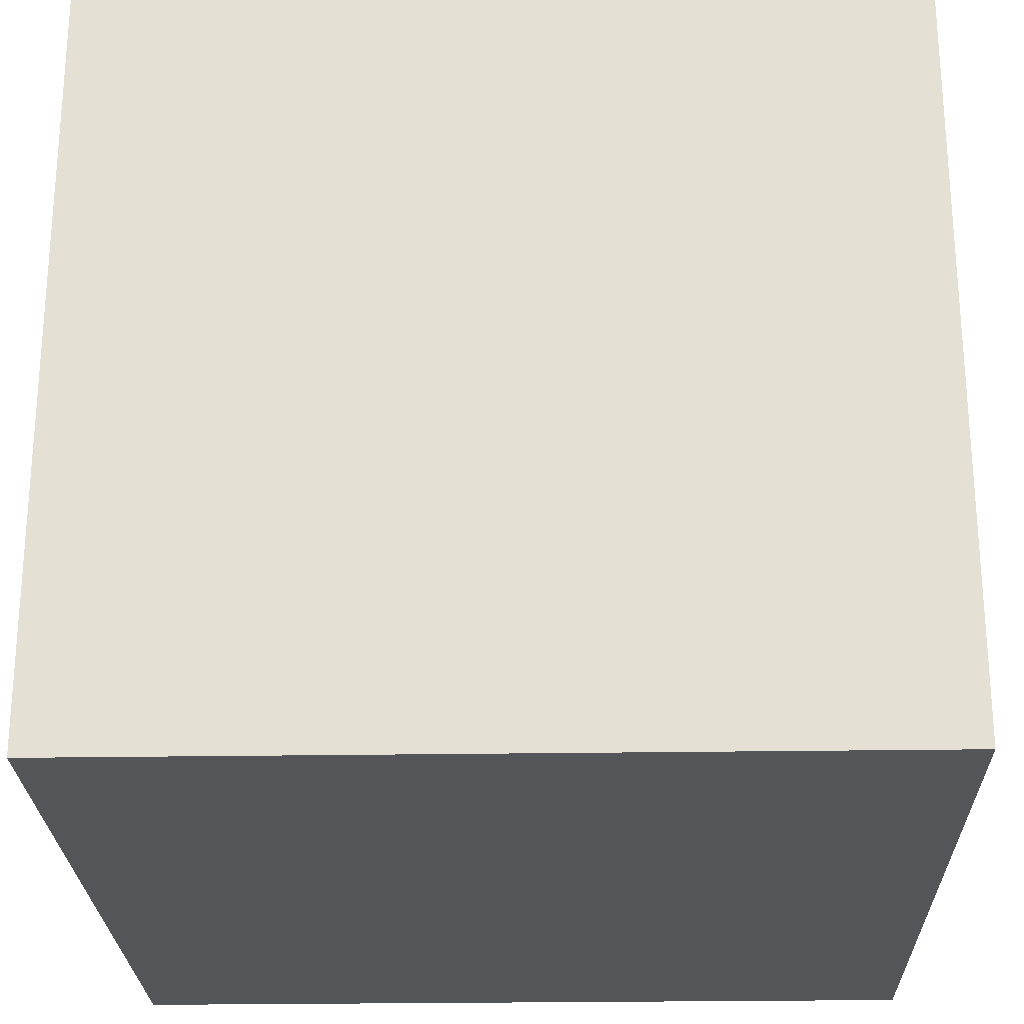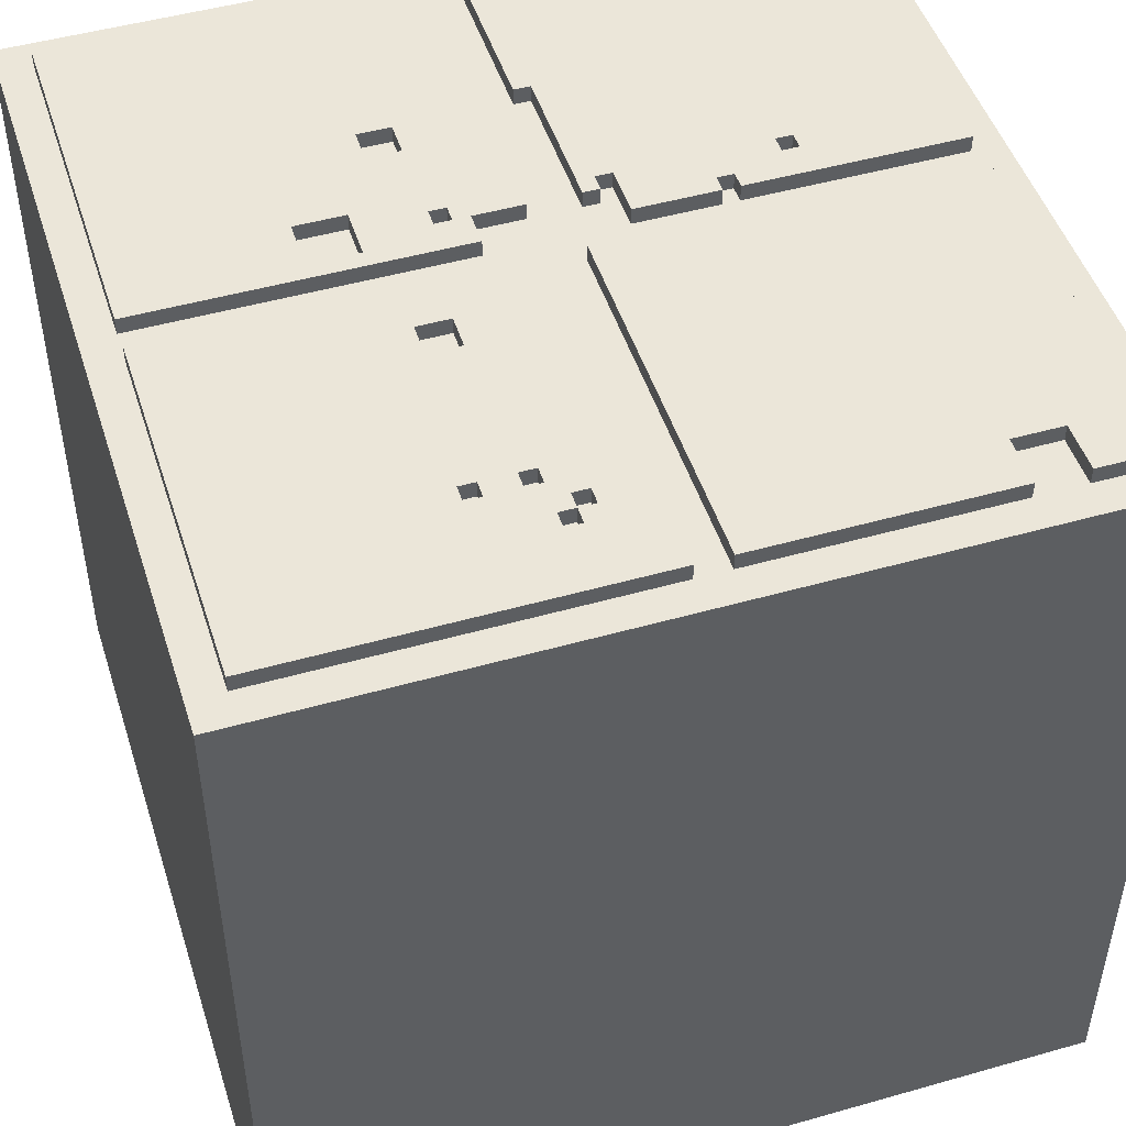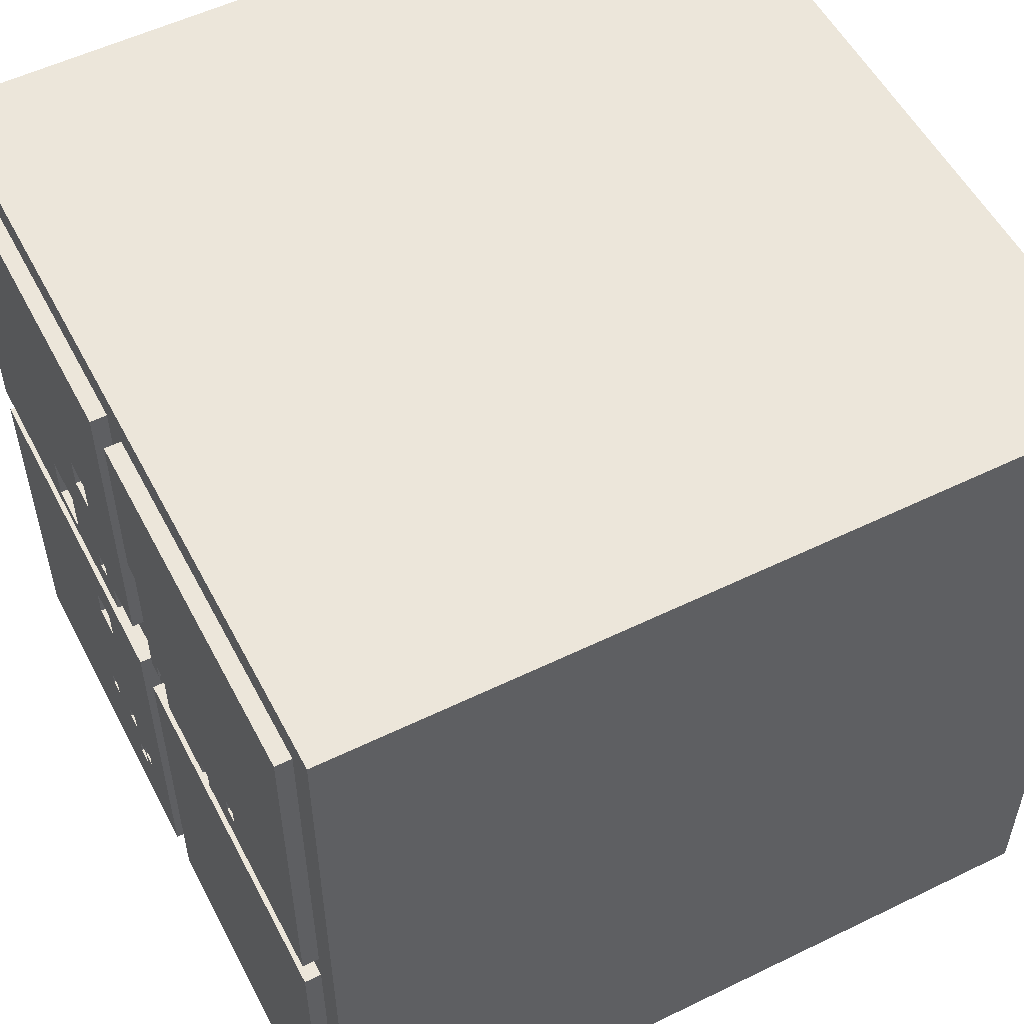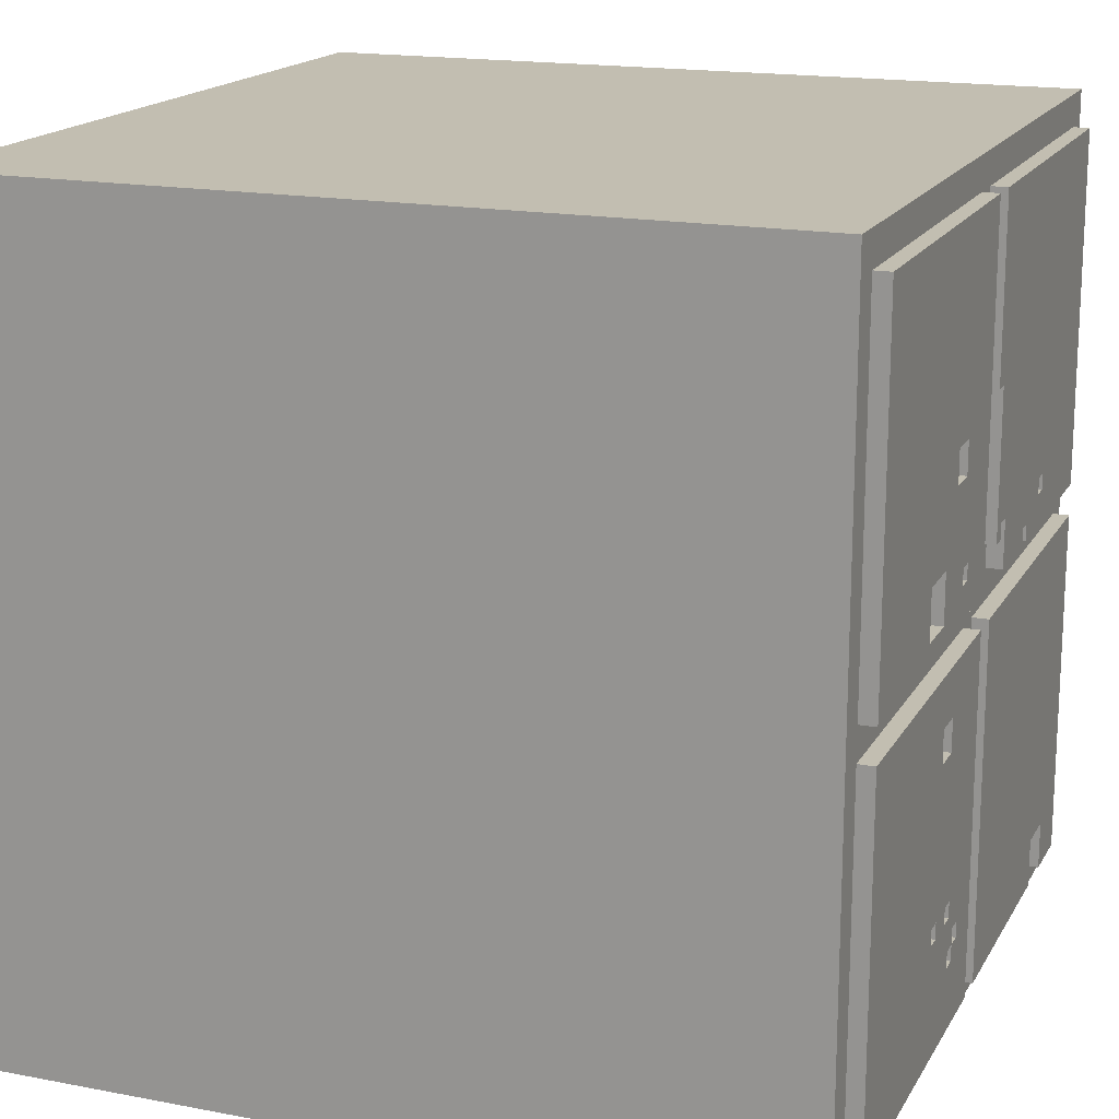
<metadata>
{"format":"obj","ext":"obj","renderer":"f3d","projection":"perspective","resolution":1024,"background":"white","views":[{"elev":-24.8,"azim":-88.5,"up":"+Z"},{"elev":48.5,"azim":-17.6,"up":"+Z"},{"elev":54.3,"azim":62.7,"up":"+Y"},{"elev":17.1,"azim":-69.1,"up":"+Y"}]}
</metadata>
<code>
g wall-08
v -25 0 24
v -25 0 -25
v -25 50 24
v -25 50 -25
v -23 2 25
v -23 2 24
v -23 24 25
v -23 24 24
v -23 26 25
v -23 26 24
v -23 48 25
v -23 48 24
v -10 27 25
v -10 27 24
v -10 30 25
v -10 30 24
v -9 9 25
v -9 9 24
v -9 10 25
v -9 10 24
v -7 19 25
v -7 19 24
v -7 21 25
v -7 21 24
v -6 9 25
v -6 9 24
v -6 10 25
v -6 10 24
v -6 34 25
v -6 34 24
v -6 36 25
v -6 36 24
v -5 6 25
v -5 6 24
v -5 7 25
v -5 7 24
v -5 28 25
v -5 28 24
v -5 29 25
v -5 29 24
v -4 7 25
v -4 7 24
v -4 8 25
v -4 8 24
v 1 2 25
v 1 2 24
v 1 23 25
v 1 23 24
v 1 24 25
v 1 24 24
v 1 37 25
v 1 37 24
v 1 44 25
v 1 44 24
v 1 48 25
v 1 48 24
v 2 28 25
v 2 28 24
v 2 37 25
v 2 37 24
v 4 26 25
v 4 26 24
v 4 27 25
v 4 27 24
v 4 29 25
v 4 29 24
v 10 26 25
v 10 26 24
v 10 27 25
v 10 27 24
v 14 28 25
v 14 28 24
v 14 29 25
v 14 29 24
v 19 2 25
v 19 2 24
v 19 5 25
v 19 5 24
v -13 27 25
v -13 27 24
v -13 29 25
v -13 29 24
v -13 30 25
v -13 30 24
v -10 9 25
v -10 9 24
v -10 10 25
v -10 10 24
v -9 19 25
v -9 19 24
v -9 21 25
v -9 21 24
v -8 34 25
v -8 34 24
v -8 36 25
v -8 36 24
v -7 9 25
v -7 9 24
v -7 10 25
v -7 10 24
v -6 6 25
v -6 6 24
v -6 7 25
v -6 7 24
v -6 28 25
v -6 28 24
v -6 29 25
v -6 29 24
v -5 7 25
v -5 7 24
v -5 8 25
v -5 8 24
v -4 26 25
v -4 26 24
v -4 28 25
v -4 28 24
v -1 2 25
v -1 2 24
v -1 24 25
v -1 24 24
v -1 28 25
v -1 28 24
v -1 48 25
v -1 48 24
v 3 28 25
v 3 28 24
v 3 29 25
v 3 29 24
v 9 26 25
v 9 26 24
v 9 27 25
v 9 27 24
v 13 28 25
v 13 28 24
v 13 29 25
v 13 29 24
v 16 2 25
v 16 2 24
v 16 5 25
v 16 5 24
v 23 2 25
v 23 2 24
v 23 24 25
v 23 24 24
v 23 26 25
v 23 26 24
v 23 48 25
v 23 48 24
v 25 0 24
v 25 0 -25
v 25 50 24
v 25 50 -25
v -23 2 25
v -23 24 25
v -23 26 25
v -23 48 25
v -22 2 25
v -22 17 25
v -20 26 25
v -20 29 25
v -20 42 25
v -17 2 25
v -17 3 25
v -17 10 25
v -17 17 25
v -16 3 25
v -16 6 25
v -16 7 25
v -16 10 25
v -16 13 25
v -16 14 25
v -16 28 25
v -16 29 25
v -15 13 25
v -15 14 25
v -15 26 25
v -15 28 25
v -14 4 25
v -14 5 25
v -13 4 25
v -13 5 25
v -13 27 25
v -13 29 25
v -13 30 25
v -13 37 25
v -13 39 25
v -13 42 25
v -12 9 25
v -12 10 25
v -11 6 25
v -11 7 25
v -11 9 25
v -11 10 25
v -11 31 25
v -11 32 25
v -11 37 25
v -11 39 25
v -10 6 25
v -10 9 25
v -10 10 25
v -10 27 25
v -10 30 25
v -10 31 25
v -10 32 25
v -9 9 25
v -9 10 25
v -9 19 25
v -9 21 25
v -8 34 25
v -8 36 25
v -7 9 25
v -7 10 25
v -7 19 25
v -7 21 25
v -6 6 25
v -6 7 25
v -6 9 25
v -6 10 25
v -6 28 25
v -6 29 25
v -6 34 25
v -6 36 25
v -5 6 25
v -5 7 25
v -5 8 25
v -5 9 25
v -5 22 25
v -5 24 25
v -5 28 25
v -5 29 25
v -4 7 25
v -4 8 25
v -4 9 25
v -4 17 25
v -4 18 25
v -4 26 25
v -4 28 25
v -3 17 25
v -3 18 25
v -3 22 25
v -3 24 25
v -1 2 25
v -1 24 25
v -1 28 25
v -1 48 25
v 1 2 25
v 1 23 25
v 1 24 25
v 1 37 25
v 1 44 25
v 1 48 25
v 2 23 25
v 2 24 25
v 2 28 25
v 2 37 25
v 2 44 25
v 3 6 25
v 3 8 25
v 3 12 25
v 3 17 25
v 3 28 25
v 3 29 25
v 4 18 25
v 4 21 25
v 4 26 25
v 4 27 25
v 4 29 25
v 4 42 25
v 6 18 25
v 6 21 25
v 6 27 25
v 6 29 25
v 7 6 25
v 7 7 25
v 7 8 25
v 7 9 25
v 7 10 25
v 7 12 25
v 7 13 25
v 7 17 25
v 8 7 25
v 8 9 25
v 9 26 25
v 9 27 25
v 9 29 25
v 10 10 25
v 10 13 25
v 10 26 25
v 10 27 25
v 12 13 25
v 12 14 25
v 13 7 25
v 13 8 25
v 13 13 25
v 13 14 25
v 13 28 25
v 13 29 25
v 14 2 25
v 14 7 25
v 14 8 25
v 14 12 25
v 14 19 25
v 14 21 25
v 14 28 25
v 14 29 25
v 15 29 25
v 15 42 25
v 16 2 25
v 16 5 25
v 16 19 25
v 16 21 25
v 19 2 25
v 19 5 25
v 19 27 25
v 19 30 25
v 21 2 25
v 21 12 25
v 22 26 25
v 22 30 25
v 23 2 25
v 23 24 25
v 23 26 25
v 23 48 25
v -25 0 24
v -25 50 24
v -23 2 24
v -23 24 24
v -23 26 24
v -23 48 24
v -22 2 24
v -20 26 24
v -17 2 24
v -15 26 24
v -13 27 24
v -13 29 24
v -13 30 24
v -10 9 24
v -10 10 24
v -10 27 24
v -10 30 24
v -9 9 24
v -9 10 24
v -9 19 24
v -9 21 24
v -8 34 24
v -8 36 24
v -7 9 24
v -7 10 24
v -7 19 24
v -7 21 24
v -6 6 24
v -6 7 24
v -6 9 24
v -6 10 24
v -6 28 24
v -6 29 24
v -6 34 24
v -6 36 24
v -5 6 24
v -5 7 24
v -5 8 24
v -5 24 24
v -5 28 24
v -5 29 24
v -4 7 24
v -4 8 24
v -4 26 24
v -4 28 24
v -3 24 24
v -1 2 24
v -1 24 24
v -1 26 24
v -1 28 24
v -1 48 24
v 1 2 24
v 1 23 24
v 1 24 24
v 1 26 24
v 1 37 24
v 1 44 24
v 1 48 24
v 2 24 24
v 2 28 24
v 2 37 24
v 3 28 24
v 3 29 24
v 4 26 24
v 4 27 24
v 4 29 24
v 9 26 24
v 9 27 24
v 10 26 24
v 10 27 24
v 13 28 24
v 13 29 24
v 14 2 24
v 14 28 24
v 14 29 24
v 16 2 24
v 16 5 24
v 19 2 24
v 19 5 24
v 21 2 24
v 22 26 24
v 23 2 24
v 23 24 24
v 23 26 24
v 23 48 24
v 25 0 24
v 25 50 24
v -25 0 -25
v -25 50 -25
v 25 0 -25
v 25 50 -25
v -25 0 24
v 25 0 24
v -25 0 -25
v 25 0 -25
v -23 2 25
v -22 2 25
v -17 2 25
v -1 2 25
v 1 2 25
v 14 2 25
v 16 2 25
v 19 2 25
v 21 2 25
v 23 2 25
v -23 2 24
v -22 2 24
v -17 2 24
v -1 2 24
v 1 2 24
v 14 2 24
v 16 2 24
v 19 2 24
v 21 2 24
v 23 2 24
v 16 5 25
v 19 5 25
v 16 5 24
v 19 5 24
v -6 7 25
v -5 7 25
v -6 7 24
v -5 7 24
v -5 8 25
v -4 8 25
v -5 8 24
v -4 8 24
v -10 10 25
v -9 10 25
v -7 10 25
v -6 10 25
v -10 10 24
v -9 10 24
v -7 10 24
v -6 10 24
v -9 21 25
v -7 21 25
v -9 21 24
v -7 21 24
v -23 26 25
v -20 26 25
v -15 26 25
v -4 26 25
v 4 26 25
v 9 26 25
v 10 26 25
v 22 26 25
v 23 26 25
v -23 26 24
v -20 26 24
v -15 26 24
v -4 26 24
v 4 26 24
v 9 26 24
v 10 26 24
v 22 26 24
v 23 26 24
v 9 27 25
v 10 27 25
v 9 27 24
v 10 27 24
v -4 28 25
v -1 28 25
v 2 28 25
v 3 28 25
v -4 28 24
v -1 28 24
v 2 28 24
v 3 28 24
v -6 29 25
v -5 29 25
v 3 29 25
v 4 29 25
v 13 29 25
v 14 29 25
v -6 29 24
v -5 29 24
v 3 29 24
v 4 29 24
v 13 29 24
v 14 29 24
v -13 30 25
v -10 30 25
v -13 30 24
v -10 30 24
v -8 36 25
v -6 36 25
v -8 36 24
v -6 36 24
v 1 37 25
v 2 37 25
v 1 37 24
v 2 37 24
v -6 6 25
v -5 6 25
v -6 6 24
v -5 6 24
v -5 7 25
v -4 7 25
v -5 7 24
v -4 7 24
v -10 9 25
v -9 9 25
v -7 9 25
v -6 9 25
v -10 9 24
v -9 9 24
v -7 9 24
v -6 9 24
v -9 19 25
v -7 19 25
v -9 19 24
v -7 19 24
v -23 24 25
v -5 24 25
v -3 24 25
v -1 24 25
v 1 24 25
v 2 24 25
v 23 24 25
v -23 24 24
v -5 24 24
v -3 24 24
v -1 24 24
v 1 24 24
v 2 24 24
v 23 24 24
v -13 27 25
v -10 27 25
v -13 27 24
v -10 27 24
v -6 28 25
v -5 28 25
v 13 28 25
v 14 28 25
v -6 28 24
v -5 28 24
v 13 28 24
v 14 28 24
v -8 34 25
v -6 34 25
v -8 34 24
v -6 34 24
v -23 48 25
v -1 48 25
v 1 48 25
v 23 48 25
v -23 48 24
v -1 48 24
v 1 48 24
v 23 48 24
v -25 50 24
v 25 50 24
v -25 50 -25
v 25 50 -25
f 3 2 1
f 4 2 3
f 7 6 5
f 8 6 7
f 11 10 9
f 12 10 11
f 15 14 13
f 16 14 15
f 19 18 17
f 20 18 19
f 23 22 21
f 24 22 23
f 27 26 25
f 28 26 27
f 31 30 29
f 32 30 31
f 35 34 33
f 36 34 35
f 39 38 37
f 40 38 39
f 43 42 41
f 44 42 43
f 47 46 45
f 48 46 47
f 49 48 47
f 50 48 49
f 53 52 51
f 54 52 53
f 55 54 53
f 56 54 55
f 59 58 57
f 60 58 59
f 63 62 61
f 64 62 63
f 65 64 63
f 66 64 65
f 69 68 67
f 70 68 69
f 73 72 71
f 74 72 73
f 77 76 75
f 78 76 77
f 79 80 81
f 81 80 82
f 81 82 83
f 83 82 84
f 85 86 87
f 87 86 88
f 89 90 91
f 91 90 92
f 93 94 95
f 95 94 96
f 97 98 99
f 99 98 100
f 101 102 103
f 103 102 104
f 105 106 107
f 107 106 108
f 109 110 111
f 111 110 112
f 113 114 115
f 115 114 116
f 117 118 119
f 119 118 120
f 121 122 123
f 123 122 124
f 125 126 127
f 127 126 128
f 129 130 131
f 131 130 132
f 133 134 135
f 135 134 136
f 137 138 139
f 139 138 140
f 141 142 143
f 143 142 144
f 145 146 147
f 147 146 148
f 149 150 151
f 151 150 152
f 157 154 153
f 158 154 157
f 159 156 155
f 160 156 159
f 161 156 160
f 162 158 157
f 163 158 162
f 164 158 163
f 165 154 158
f 165 158 164
f 166 164 163
f 166 163 162
f 167 164 166
f 168 164 167
f 169 165 164
f 169 164 168
f 170 165 169
f 171 165 170
f 172 160 159
f 173 161 160
f 173 160 172
f 174 169 168
f 174 170 169
f 174 171 170
f 175 165 171
f 175 171 174
f 176 172 159
f 177 173 172
f 177 172 176
f 178 167 166
f 179 167 178
f 180 178 166
f 180 179 178
f 181 167 179
f 181 179 180
f 182 177 176
f 183 173 177
f 183 177 182
f 183 161 173
f 184 161 183
f 185 161 184
f 186 161 185
f 187 156 161
f 187 161 186
f 188 174 168
f 188 175 174
f 189 175 188
f 190 168 167
f 190 181 180
f 190 167 181
f 191 188 168
f 191 168 190
f 192 189 188
f 192 188 191
f 193 175 189
f 193 189 192
f 194 185 184
f 195 185 194
f 196 186 185
f 196 185 195
f 197 187 186
f 197 186 196
f 198 192 191
f 198 191 190
f 198 190 180
f 198 193 192
f 199 193 198
f 200 175 193
f 200 193 199
f 201 182 176
f 202 194 184
f 203 195 194
f 203 194 202
f 204 197 196
f 204 195 203
f 204 196 195
f 205 199 198
f 206 175 200
f 207 154 165
f 207 165 175
f 207 175 206
f 208 154 207
f 209 202 201
f 209 203 202
f 209 197 204
f 209 204 203
f 210 197 209
f 211 206 205
f 211 205 198
f 212 207 206
f 212 206 211
f 213 207 212
f 214 154 208
f 215 211 198
f 215 198 180
f 216 211 215
f 217 211 216
f 218 213 212
f 218 214 213
f 219 209 201
f 220 209 219
f 221 209 220
f 222 197 210
f 223 215 180
f 224 217 216
f 224 218 217
f 225 218 224
f 226 218 225
f 227 154 214
f 227 218 226
f 227 214 218
f 228 154 227
f 229 219 201
f 230 221 220
f 230 222 221
f 231 224 223
f 232 226 225
f 233 227 226
f 233 226 232
f 234 227 233
f 235 227 234
f 236 229 201
f 236 201 176
f 236 230 229
f 237 230 236
f 238 232 231
f 238 235 234
f 238 234 233
f 238 233 232
f 239 227 235
f 239 235 238
f 240 228 227
f 240 227 239
f 241 228 240
f 242 238 231
f 242 223 180
f 242 241 240
f 242 240 239
f 242 166 162
f 242 180 166
f 242 231 223
f 242 239 238
f 243 241 242
f 244 230 237
f 245 156 187
f 245 230 244
f 245 187 197
f 245 222 230
f 245 197 222
f 252 247 246
f 252 248 247
f 253 248 252
f 255 250 249
f 256 251 250
f 256 250 255
f 257 253 252
f 257 252 246
f 258 253 257
f 259 253 258
f 260 253 259
f 261 255 254
f 261 256 255
f 262 256 261
f 263 253 260
f 264 253 263
f 267 256 262
f 268 256 267
f 269 263 260
f 269 264 263
f 270 253 264
f 270 264 269
f 271 266 265
f 271 267 266
f 272 268 267
f 272 267 271
f 273 257 246
f 273 258 257
f 274 258 273
f 275 259 258
f 275 258 274
f 276 259 275
f 277 259 276
f 278 260 259
f 278 259 277
f 279 260 278
f 280 269 260
f 280 260 279
f 280 270 269
f 281 274 273
f 281 275 274
f 281 276 275
f 282 277 276
f 282 276 281
f 283 272 271
f 283 271 265
f 284 272 283
f 285 268 272
f 285 272 284
f 286 277 282
f 286 282 281
f 286 279 278
f 286 278 277
f 287 280 279
f 287 279 286
f 289 285 284
f 290 280 287
f 290 287 286
f 291 280 290
f 292 281 273
f 292 286 281
f 292 290 286
f 293 290 292
f 294 291 290
f 294 290 293
f 295 280 291
f 295 291 294
f 296 285 289
f 297 268 285
f 297 285 296
f 298 273 246
f 298 292 273
f 299 293 292
f 299 292 298
f 300 294 293
f 300 293 299
f 300 295 294
f 301 295 300
f 302 270 280
f 302 295 301
f 302 280 295
f 303 253 270
f 303 270 302
f 304 296 289
f 305 268 297
f 306 268 305
f 306 305 304
f 307 256 268
f 307 268 306
f 308 299 298
f 308 301 300
f 308 300 299
f 309 301 308
f 310 302 301
f 310 303 302
f 311 253 303
f 311 303 310
f 313 301 309
f 314 289 288
f 314 307 306
f 314 306 304
f 314 304 289
f 315 307 314
f 316 313 312
f 317 311 310
f 317 313 316
f 317 310 301
f 317 301 313
f 318 315 314
f 318 314 288
f 319 307 315
f 319 315 318
f 320 317 316
f 321 311 317
f 321 317 320
f 321 253 311
f 322 319 318
f 323 251 256
f 323 319 322
f 323 256 307
f 323 307 319
f 326 325 324
f 327 325 326
f 328 325 327
f 329 325 328
f 330 326 324
f 331 328 327
f 332 330 324
f 333 331 327
f 339 335 334
f 339 336 335
f 340 336 339
f 341 338 337
f 342 338 341
f 349 344 343
f 350 344 349
f 353 348 347
f 354 348 353
f 357 346 345
f 358 346 357
f 359 352 351
f 360 352 359
f 362 333 327
f 363 356 355
f 364 356 363
f 365 361 360
f 366 361 365
f 367 333 362
f 369 367 362
f 370 332 324
f 371 367 369
f 372 368 367
f 372 367 371
f 373 368 372
f 374 325 329
f 375 373 372
f 375 374 373
f 375 372 371
f 375 370 324
f 375 371 370
f 376 374 375
f 377 374 376
f 378 374 377
f 379 374 378
f 380 374 379
f 381 325 374
f 381 374 380
f 382 378 377
f 383 379 378
f 384 379 383
f 385 383 378
f 387 378 382
f 387 386 385
f 387 385 378
f 388 386 387
f 389 386 388
f 390 387 382
f 392 390 382
f 392 391 390
f 393 391 392
f 396 375 324
f 397 395 394
f 398 395 397
f 399 396 324
f 401 399 324
f 401 400 399
f 402 400 401
f 403 401 324
f 404 392 382
f 405 403 324
f 406 404 382
f 407 404 406
f 408 325 381
f 409 407 406
f 409 408 407
f 409 406 405
f 409 405 324
f 410 325 408
f 410 408 409
f 411 412 413
f 413 412 414
f 417 416 415
f 418 416 417
f 429 420 419
f 430 421 420
f 430 420 429
f 431 422 421
f 431 421 430
f 432 422 431
f 433 424 423
f 434 425 424
f 434 424 433
f 435 425 434
f 436 427 426
f 437 428 427
f 437 427 436
f 438 428 437
f 441 440 439
f 442 440 441
f 445 444 443
f 446 444 445
f 449 448 447
f 450 448 449
f 455 452 451
f 456 452 455
f 457 454 453
f 458 454 457
f 461 460 459
f 462 460 461
f 472 464 463
f 473 465 464
f 473 464 472
f 474 466 465
f 474 465 473
f 475 466 474
f 476 468 467
f 477 468 476
f 478 470 469
f 479 471 470
f 479 470 478
f 480 471 479
f 483 482 481
f 484 482 483
f 489 486 485
f 490 486 489
f 491 488 487
f 492 488 491
f 499 494 493
f 500 494 499
f 501 496 495
f 502 496 501
f 503 498 497
f 504 498 503
f 507 506 505
f 508 506 507
f 511 510 509
f 512 510 511
f 515 514 513
f 516 514 515
f 517 518 519
f 519 518 520
f 521 522 523
f 523 522 524
f 525 526 529
f 529 526 530
f 527 528 531
f 531 528 532
f 533 534 535
f 535 534 536
f 537 538 544
f 538 539 545
f 544 538 545
f 539 540 546
f 545 539 546
f 546 540 547
f 541 542 548
f 542 543 549
f 548 542 549
f 549 543 550
f 551 552 553
f 553 552 554
f 555 556 559
f 559 556 560
f 557 558 561
f 561 558 562
f 563 564 565
f 565 564 566
f 567 568 571
f 571 568 572
f 569 570 573
f 573 570 574
f 575 576 577
f 577 576 578

</code>
